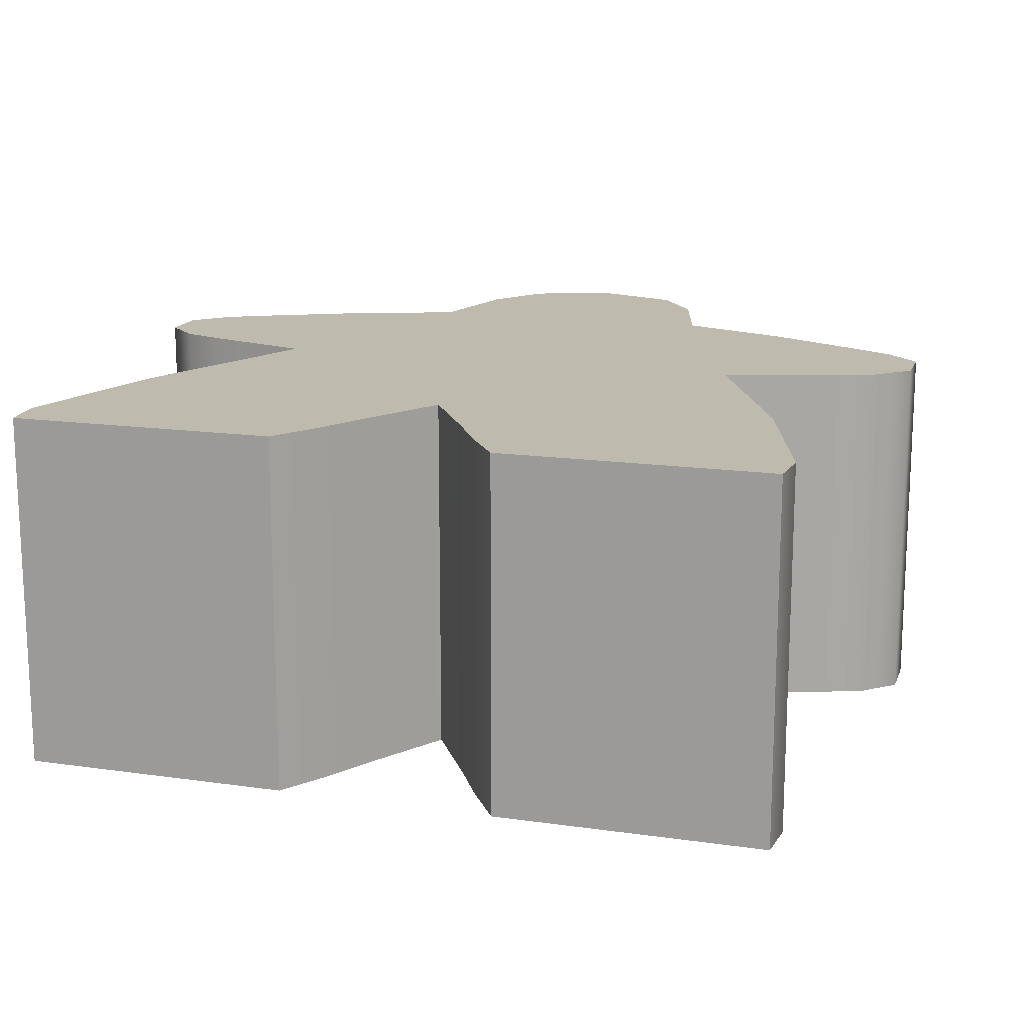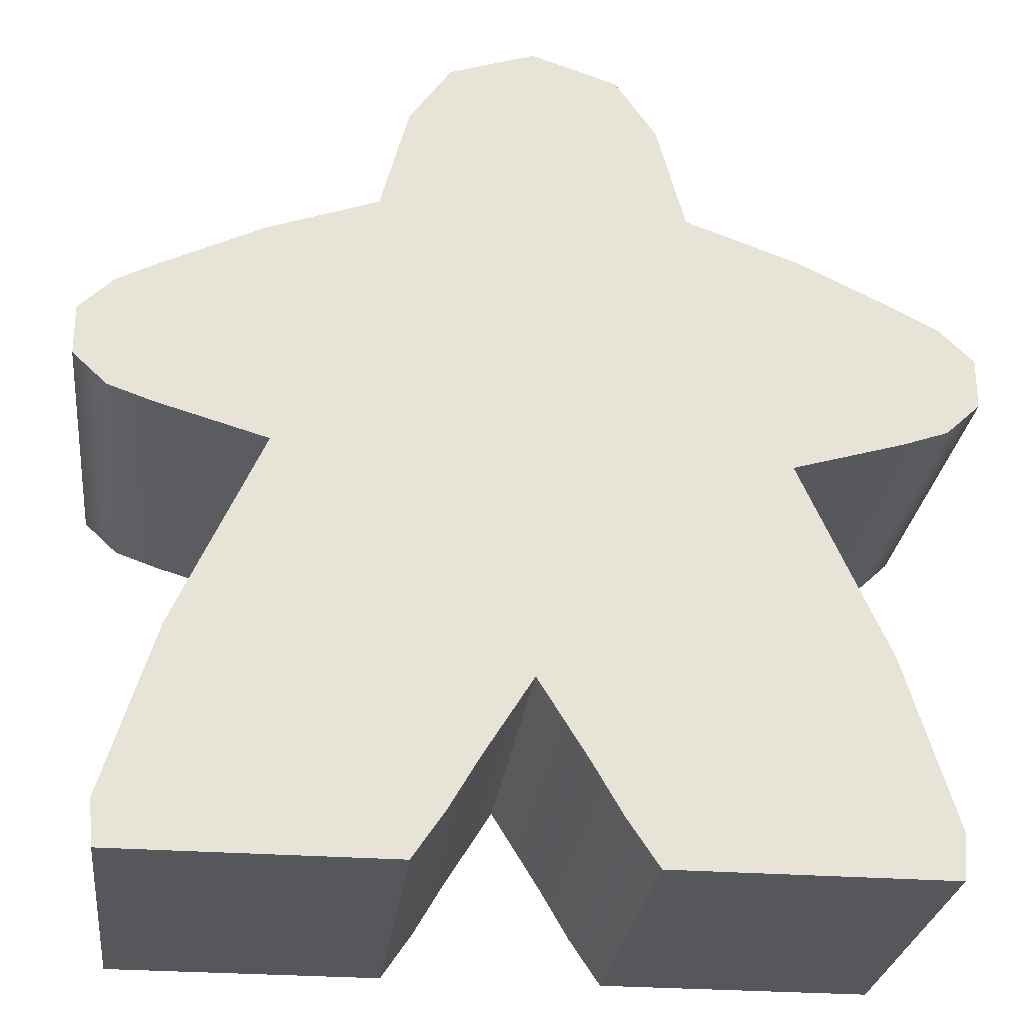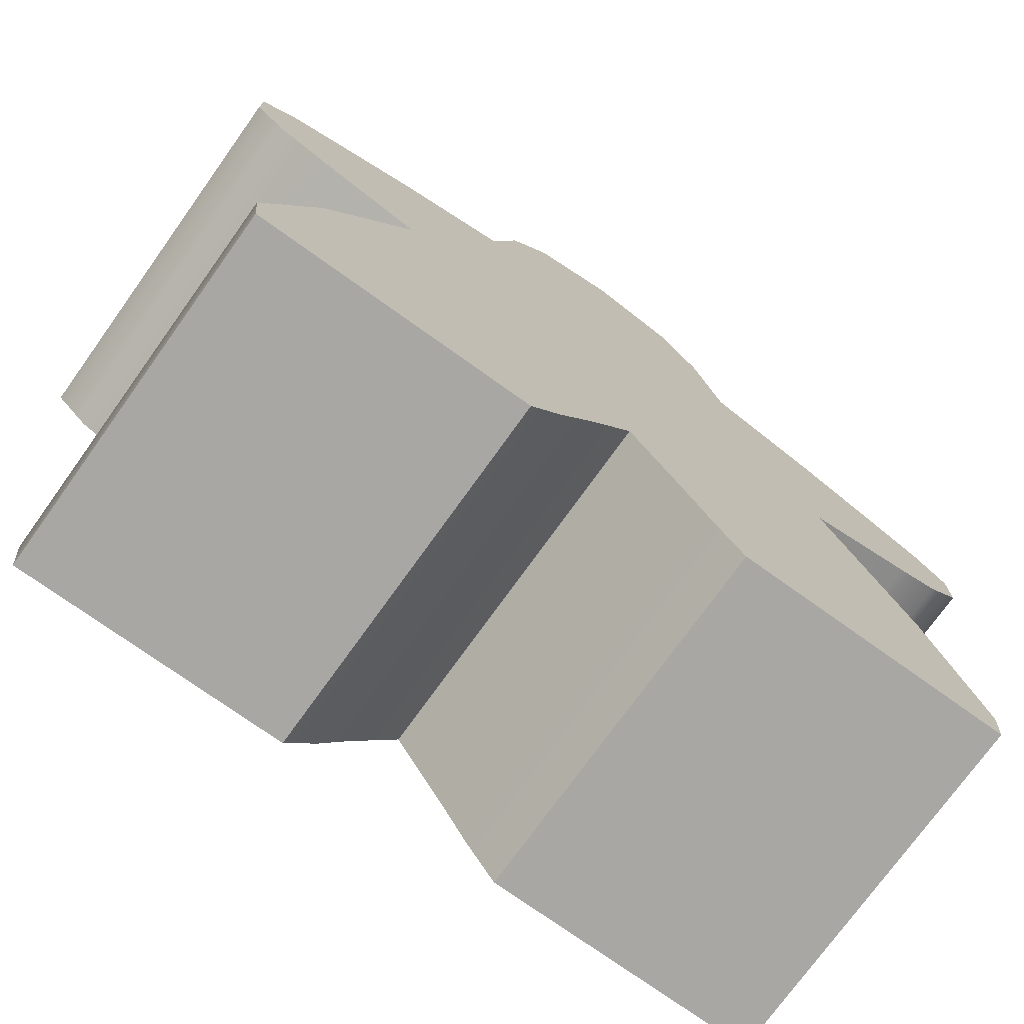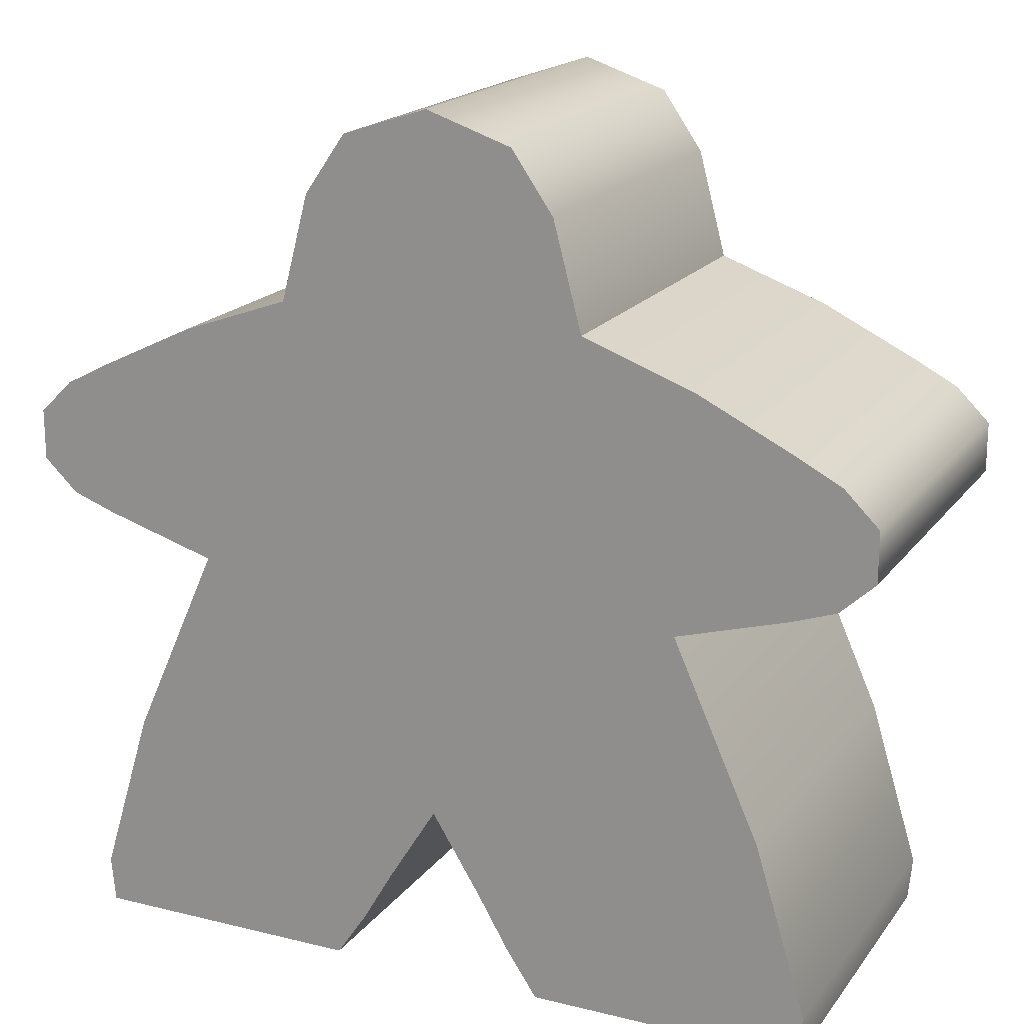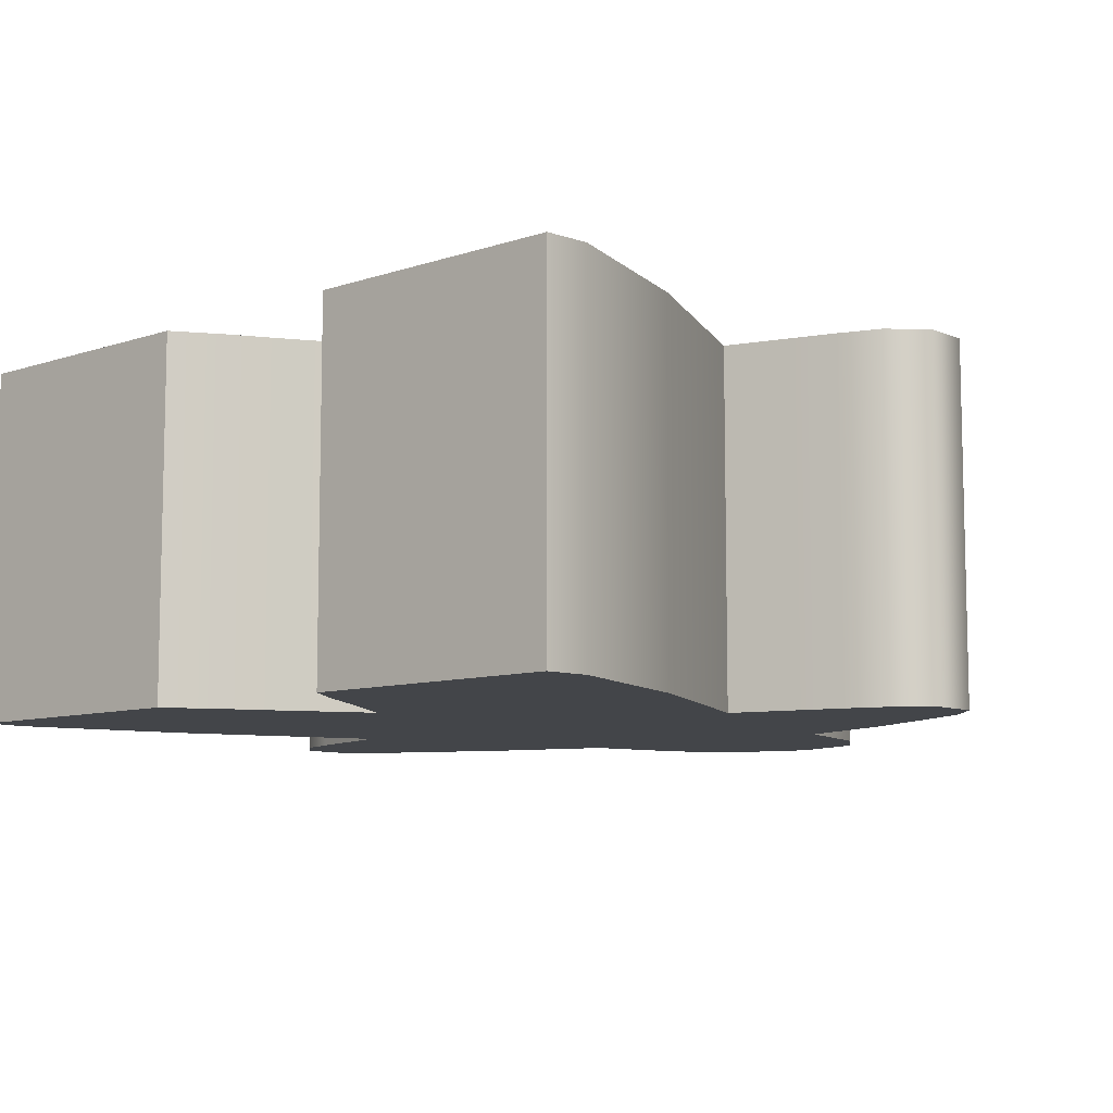
<metadata>
{"format":"obj","ext":"obj","renderer":"f3d","projection":"perspective","resolution":1024,"background":"white","views":[{"elev":15.5,"azim":16.8,"up":"+Z"},{"elev":-27.0,"azim":173.2,"up":"+Y"},{"elev":-74.4,"azim":-35.6,"up":"+Y"},{"elev":18.6,"azim":-154.8,"up":"+Y"},{"elev":-8.7,"azim":42.1,"up":"+Z"}]}
</metadata>
<code>
v 0 -0.06997 0.1
v 0 0.206 0.1
v 0.0848 0.2065 0.1
v 0 0.2643 0.1
v 0.06102 -0.1678 0.1
v 0.1372 -0.1678 0.1
v 0.2112 -0.1678 0.1
v 0.1373 0.0561 0.1
v 0.2226 0.08265 0.1
v 0.2226 0.1464 0.1
v 0.1454 0.1847 0.1
v 0.06934 0.2644 0.1
v 0.04674 0.2969 0.1
v 0 0.3126 0.1
v 0.07619 -0.01578 0.1
v 0.04367 -0.1421 0.1
v 0.1338 -0.1426 0.1
v 0.2135 -0.1431 0.1
v 0.1985 0.159 0.1
v 0.1984 0.0741 0.1
v 0.2415 0.1279 0.1
v 0.1985 0.1304 0.1
v 0.145 0.1371 0.1
v 0.07945 0.135 0.1
v 0 0.1295 0.1
v 0.2415 0.1003 0.1
v 0.1985 0.1007 0.1
v 0.143 0.09396 0.1
v 0.07452 0.07103 0.1
v 0 0.04999 0.1
v 0.02732 -0.1139 0.1
v 0.109 -0.08517 0.1
v 0.1851 -0.05038 0.1
v -0.04674 0.2969 0.1
v -0.06934 0.2644 0.1
v -0.2226 0.1464 0.1
v -0.1985 0.159 0.1
v -0.1985 0.1304 0.1
v -0.2415 0.1279 0.1
v -0.2226 0.08265 0.1
v -0.2415 0.1003 0.1
v -0.1985 0.1007 0.1
v -0.1985 0.0741 0.1
v -0.109 -0.08517 0.1
v -0.1851 -0.05038 0.1
v -0.1373 0.0561 0.1
v -0.07619 -0.01578 0.1
v -0.0848 0.2065 0.1
v -0.1338 -0.1426 0.1
v -0.2135 -0.1431 0.1
v -0.04367 -0.1421 0.1
v -0.07945 0.135 0.1
v -0.145 0.1371 0.1
v -0.1454 0.1847 0.1
v -0.02732 -0.1139 0.1
v -0.1372 -0.1678 0.1
v -0.06102 -0.1678 0.1
v -0.2112 -0.1678 0.1
v -0.143 0.09396 0.1
v -0.07452 0.07103 0.1
v 0.04674 0.2969 -0.1
v 0 0.3126 -0.1
v 0 0.2643 -0.1
v 0.06934 0.2644 -0.1
v 0.2226 0.1464 -0.1
v 0.1985 0.159 -0.1
v 0.1985 0.1304 -0.1
v 0.2415 0.1279 -0.1
v 0.2226 0.08265 -0.1
v 0.2415 0.1003 -0.1
v 0.1985 0.1007 -0.1
v 0.1984 0.0741 -0.1
v 0.109 -0.08517 -0.1
v 0.1851 -0.05038 -0.1
v 0.1373 0.0561 -0.1
v 0.07619 -0.01578 -0.1
v 0 0.206 -0.1
v 0.0848 0.2065 -0.1
v 0.1338 -0.1426 -0.1
v 0.2135 -0.1431 -0.1
v 0.04367 -0.1421 -0.1
v 0.07945 0.135 -0.1
v 0 0.1295 -0.1
v 0.145 0.1371 -0.1
v 0.1454 0.1847 -0.1
v 0 -0.06997 -0.1
v 0.02732 -0.1139 -0.1
v 0.1372 -0.1678 -0.1
v 0.06102 -0.1678 -0.1
v 0.2112 -0.1678 -0.1
v 0.143 0.09396 -0.1
v 0.07452 0.07103 -0.1
v 0 0.04999 -0.1
v -0.04674 0.2969 -0.1
v -0.06934 0.2644 -0.1
v -0.2226 0.1464 -0.1
v -0.2415 0.1279 -0.1
v -0.1985 0.1304 -0.1
v -0.1985 0.159 -0.1
v -0.2226 0.08265 -0.1
v -0.1985 0.0741 -0.1
v -0.1985 0.1007 -0.1
v -0.2415 0.1003 -0.1
v -0.109 -0.08517 -0.1
v -0.07619 -0.01578 -0.1
v -0.1373 0.0561 -0.1
v -0.1851 -0.05038 -0.1
v -0.0848 0.2065 -0.1
v -0.1338 -0.1426 -0.1
v -0.2135 -0.1431 -0.1
v -0.04367 -0.1421 -0.1
v -0.07945 0.135 -0.1
v -0.145 0.1371 -0.1
v -0.1454 0.1847 -0.1
v -0.02732 -0.1139 -0.1
v -0.06102 -0.1678 -0.1
v -0.1372 -0.1678 -0.1
v -0.2112 -0.1678 -0.1
v -0.07452 0.07103 -0.1
v -0.143 0.09396 -0.1
f 13 14 4 12
f 10 19 22 21
f 9 26 27 20
f 32 33 8 15
f 2 3 12 4
f 23 11 3 24
f 6 5 89 88
f 7 6 88 90
f 9 20 72 69
f 26 9 69 70
f 21 26 70 68
f 13 12 64 61
f 31 32 15 1
f 15 8 28 29
f 30 1 15 29
f 5 16 81 89
f 5 6 17 16
f 7 18 17 6
f 19 11 23 22
f 20 27 28 8
f 20 8 75 72
f 10 21 68 65
f 25 24 3 2
f 27 26 21 22
f 28 27 22 23
f 24 29 28 23
f 25 30 29 24
f 16 31 87 81
f 17 32 31 16
f 18 33 32 17
f 12 3 78 64
f 34 35 4 14
f 36 39 38 37
f 40 43 42 41
f 44 47 46 45
f 50 49 44 45
f 49 51 55 44
f 38 39 41 42
f 25 52 60 30
f 53 52 48 54
f 52 53 59 60
f 50 45 107 110
f 45 46 106 107
f 36 37 99 96
f 54 48 108 114
f 34 14 62 94
f 55 1 47 44
f 47 60 59 46
f 30 60 47 1
f 57 51 49 56
f 58 56 49 50
f 58 50 110 118
f 37 54 114 99
f 37 38 53 54
f 53 38 42 59
f 43 46 59 42
f 25 2 48 52
f 2 4 35 48
f 61 64 63 62
f 65 68 67 66
f 69 72 71 70
f 73 76 75 74
f 80 79 73 74
f 79 81 87 73
f 67 68 70 71
f 83 82 92 93
f 84 82 78 85
f 82 84 91 92
f 33 18 80 74
f 8 33 74 75
f 19 10 65 66
f 3 11 85 78
f 14 13 61 62
f 87 86 76 73
f 76 92 91 75
f 93 92 76 86
f 89 81 79 88
f 90 88 79 80
f 18 7 90 80
f 11 19 66 85
f 66 67 84 85
f 84 67 71 91
f 72 75 91 71
f 83 77 78 82
f 77 63 64 78
f 94 62 63 95
f 96 99 98 97
f 100 103 102 101
f 104 107 106 105
f 77 108 95 63
f 113 114 108 112
f 57 56 117 116
f 56 58 118 117
f 43 40 100 101
f 40 41 103 100
f 48 35 95 108
f 35 34 94 95
f 115 104 105 86
f 105 106 120 119
f 93 86 105 119
f 51 57 116 111
f 116 117 109 111
f 118 110 109 117
f 99 114 113 98
f 101 102 120 106
f 46 43 101 106
f 39 36 96 97
f 83 112 108 77
f 41 39 97 103
f 98 102 103 97
f 113 120 102 98
f 112 119 120 113
f 83 93 119 112
f 55 51 111 115
f 109 104 115 111
f 110 107 104 109
f 1 55 115 86
f 31 1 86 87

</code>
